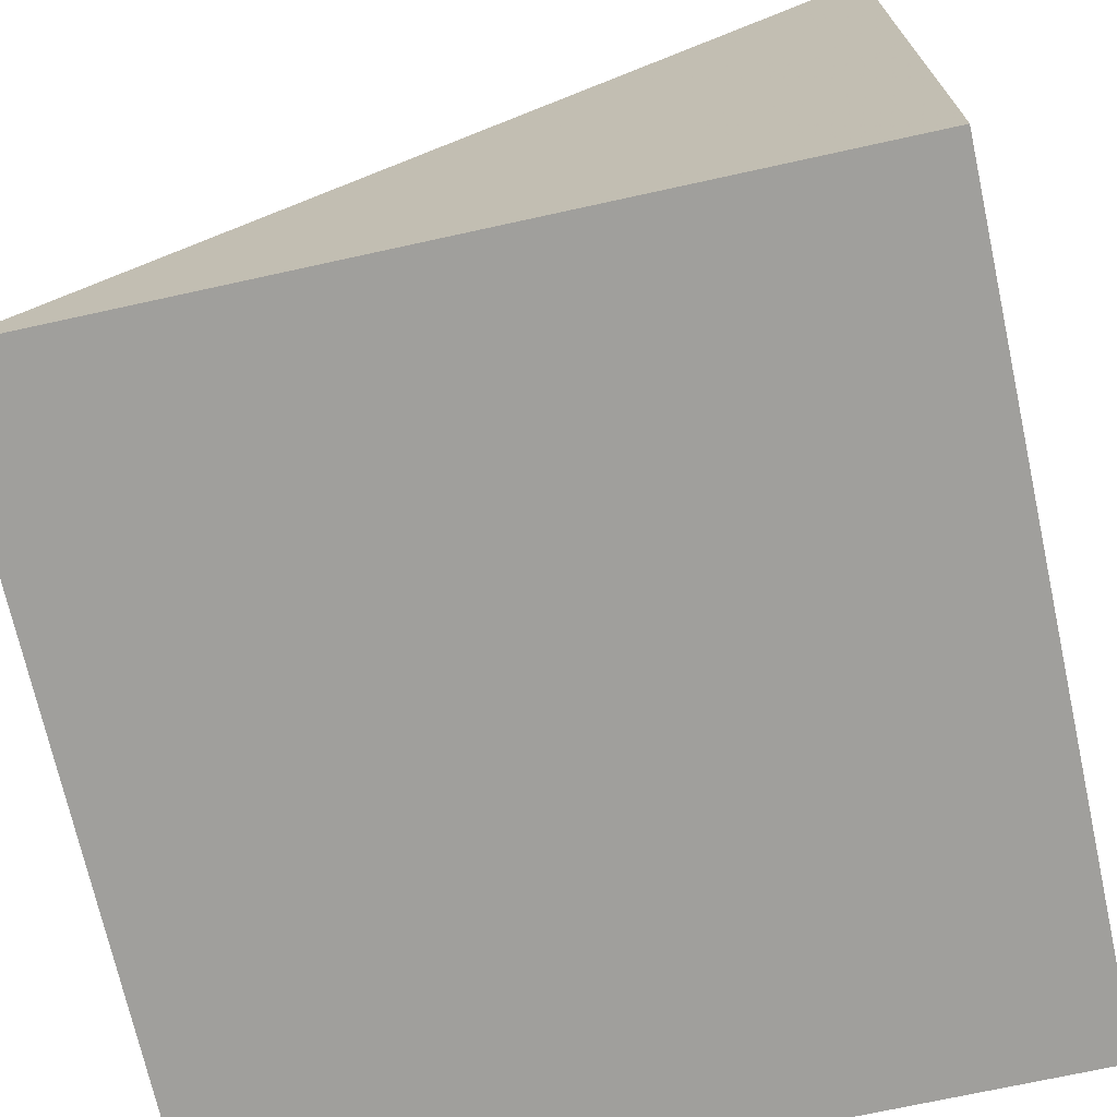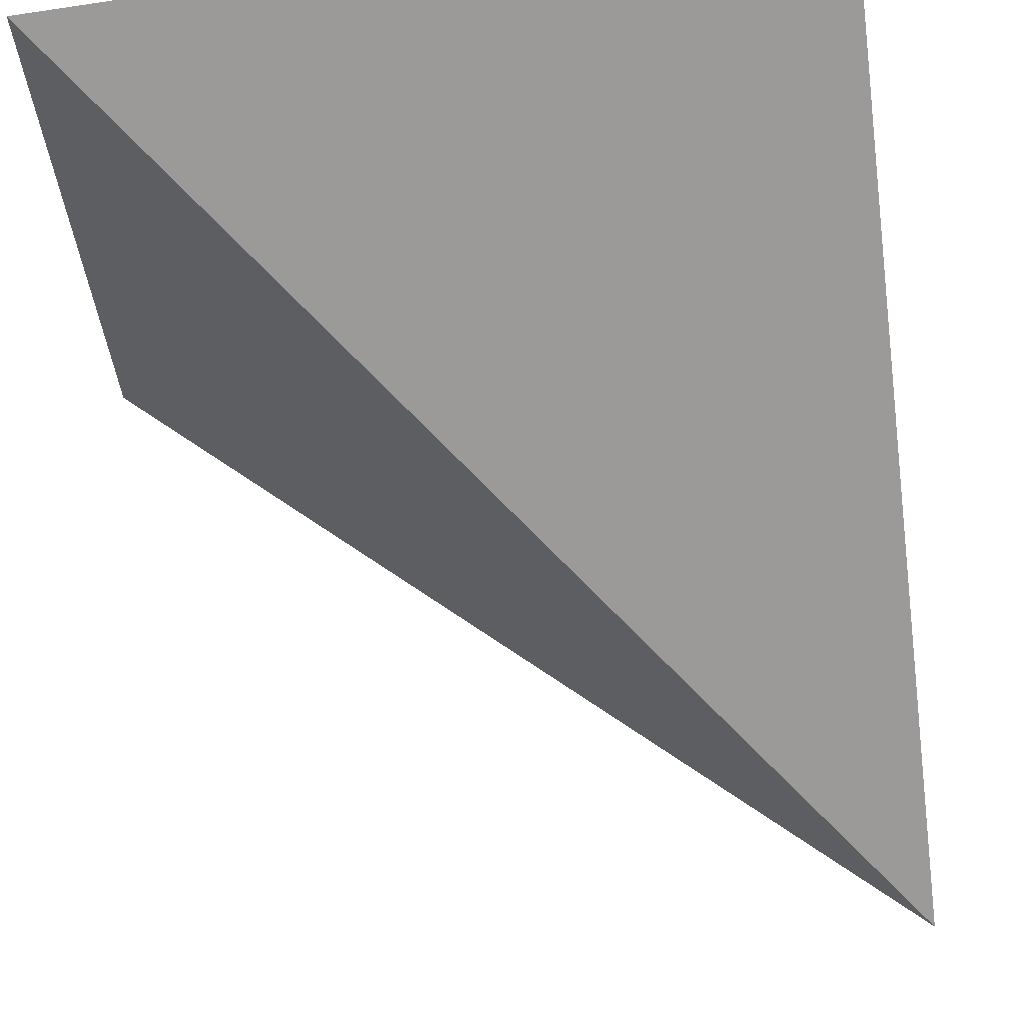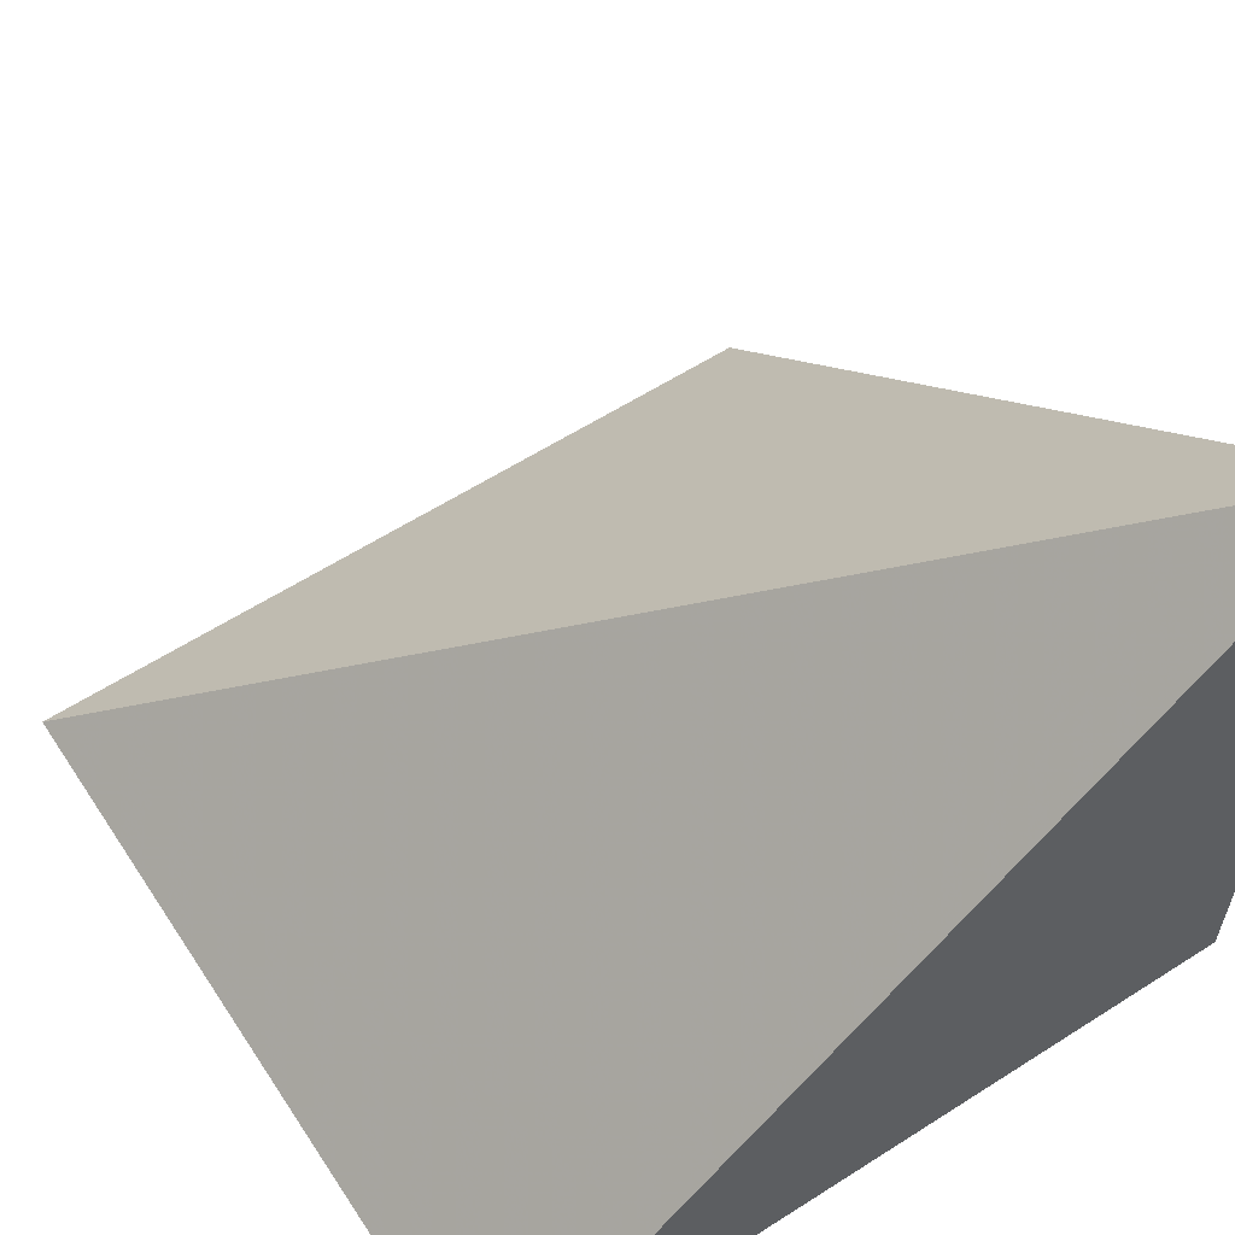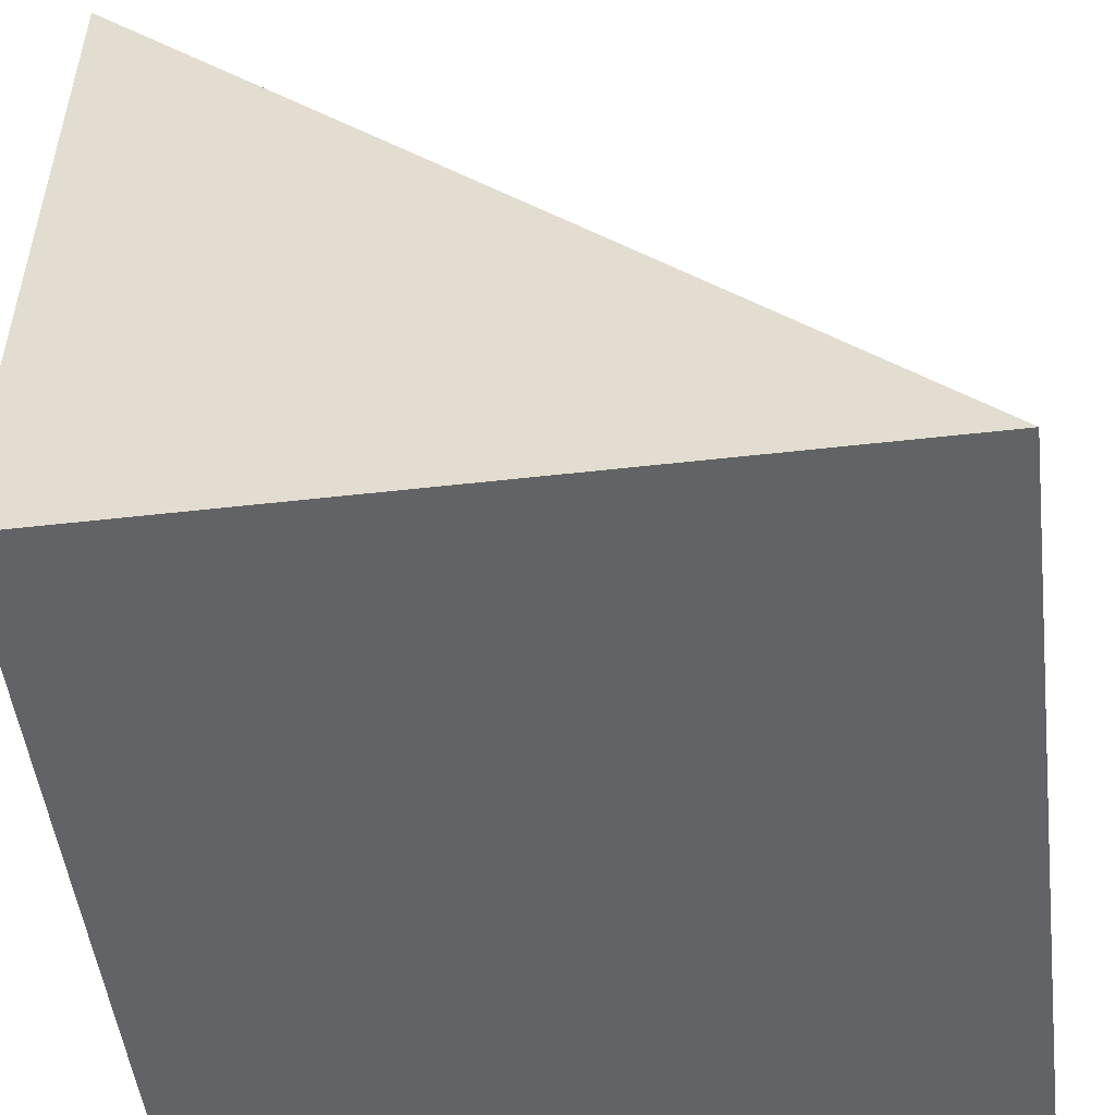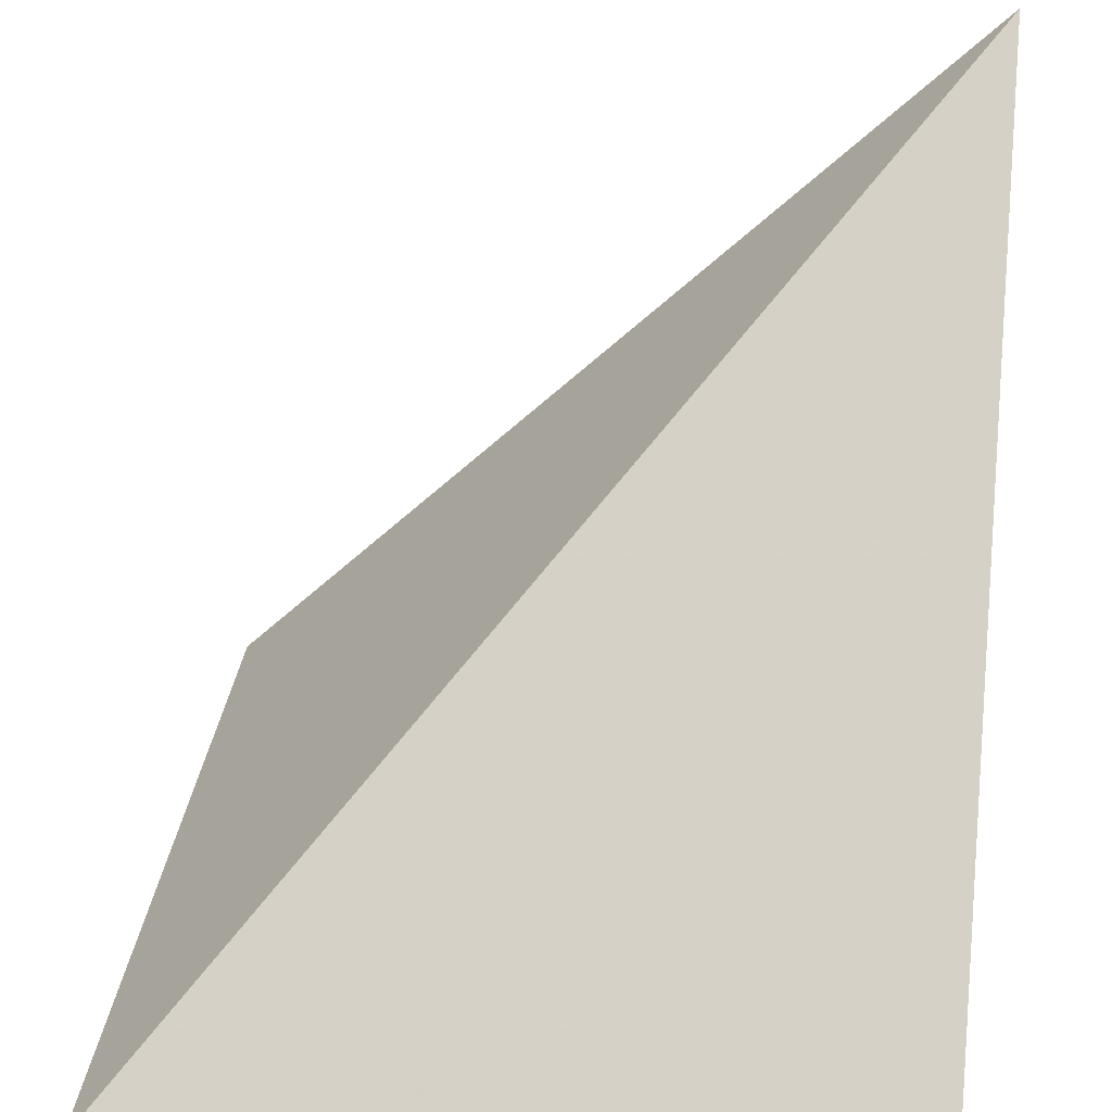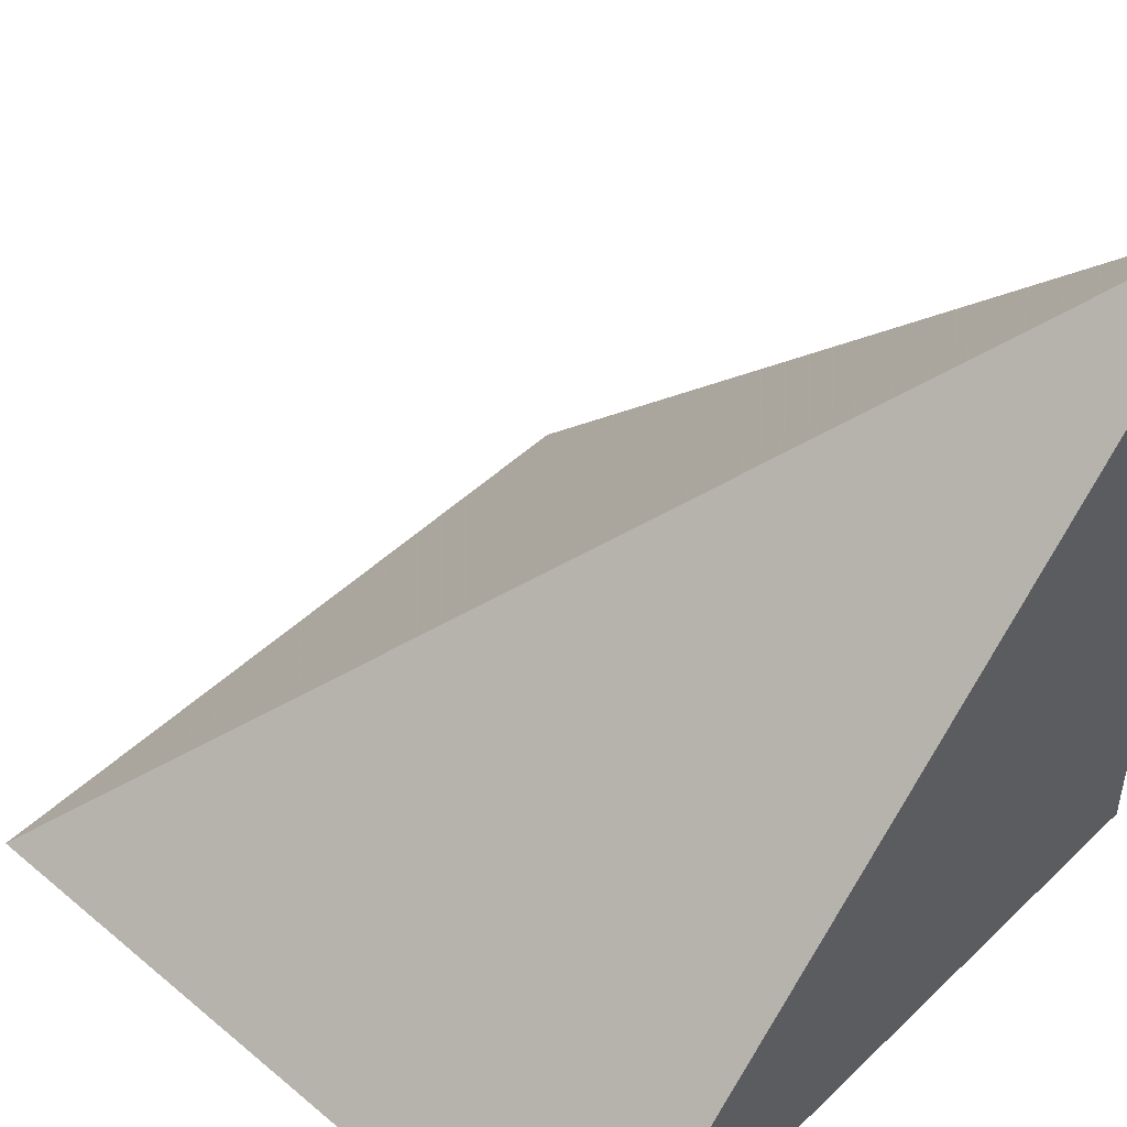
<metadata>
{"format":"obj","ext":"obj","renderer":"f3d","projection":"perspective","resolution":1024,"background":"white","views":[{"elev":-71.2,"azim":-167.6,"up":"+Y"},{"elev":66.5,"azim":169.8,"up":"+Z"},{"elev":59.9,"azim":146.8,"up":"+Y"},{"elev":-50.9,"azim":-82.9,"up":"+Y"},{"elev":32.1,"azim":96.8,"up":"+Y"},{"elev":47.6,"azim":133.1,"up":"+Y"}]}
</metadata>
<code>
v 0.5 -0.5 -0.5
v -0.5 -0.5 -0.5
v -0.5 0.5 -0.5
v -0.5 -0.5 0.5
v 0.5 -0.5 0.5
f 1 2 3
f 3 2 4
f 2 5 4
f 5 2 1
f 1 3 5
f 5 3 4

</code>
